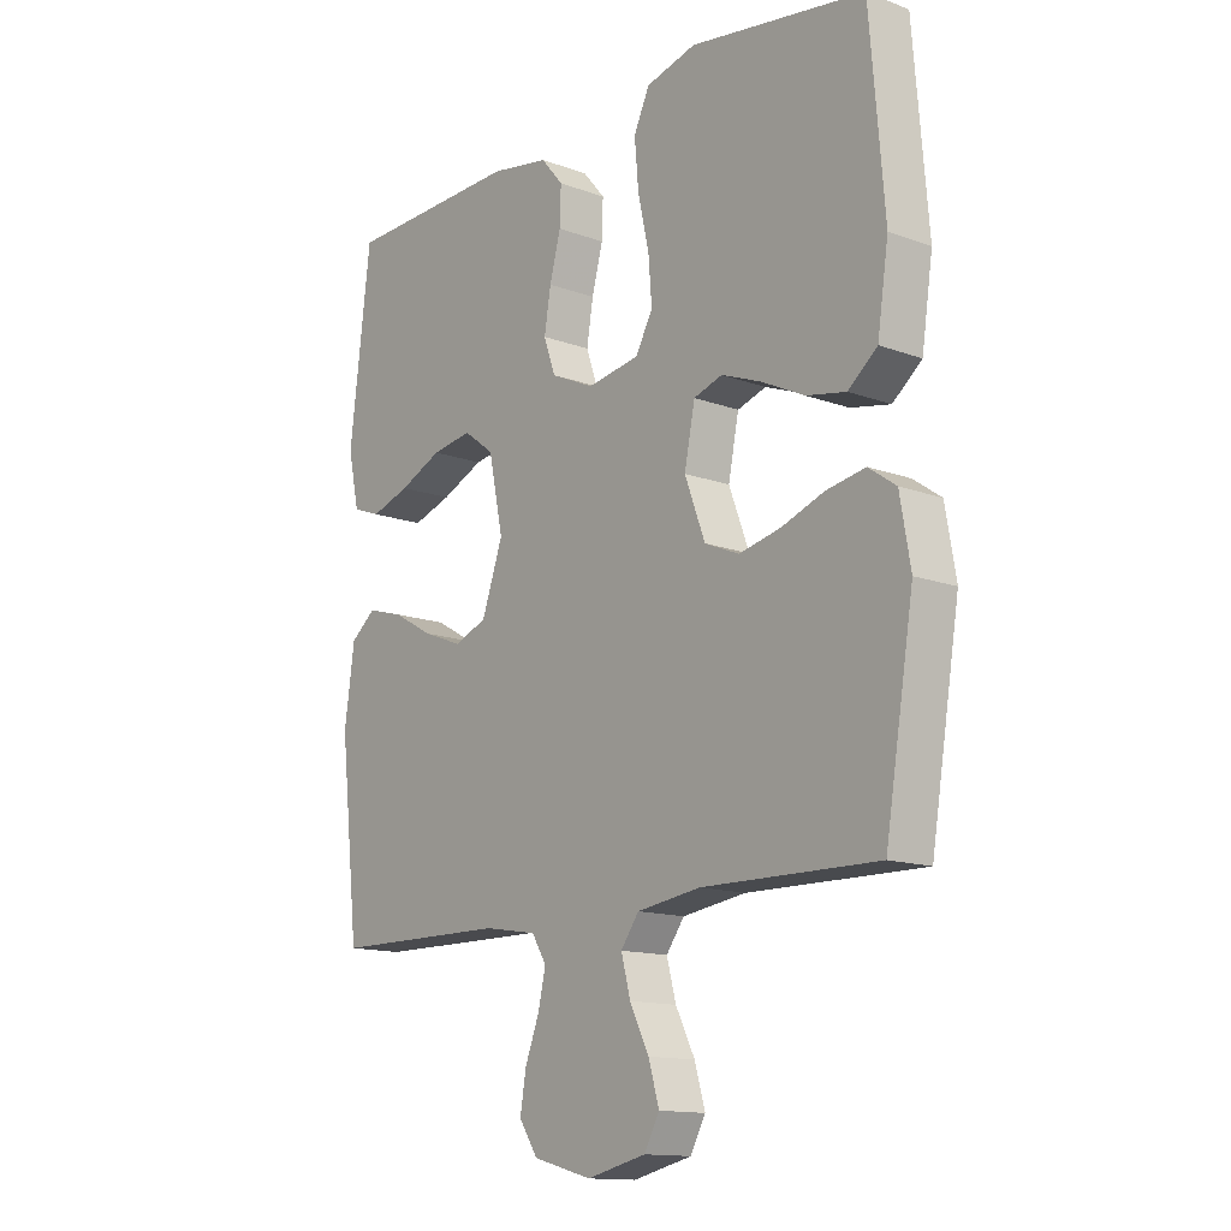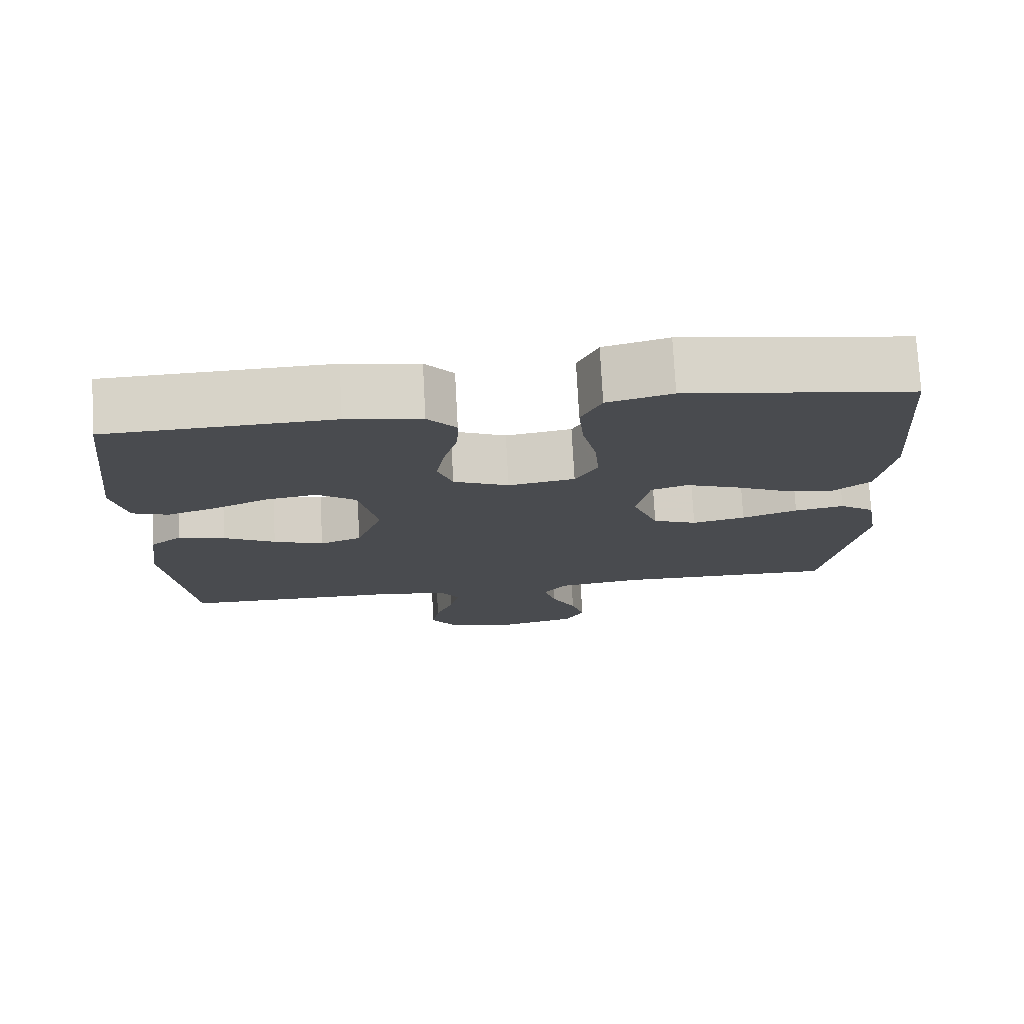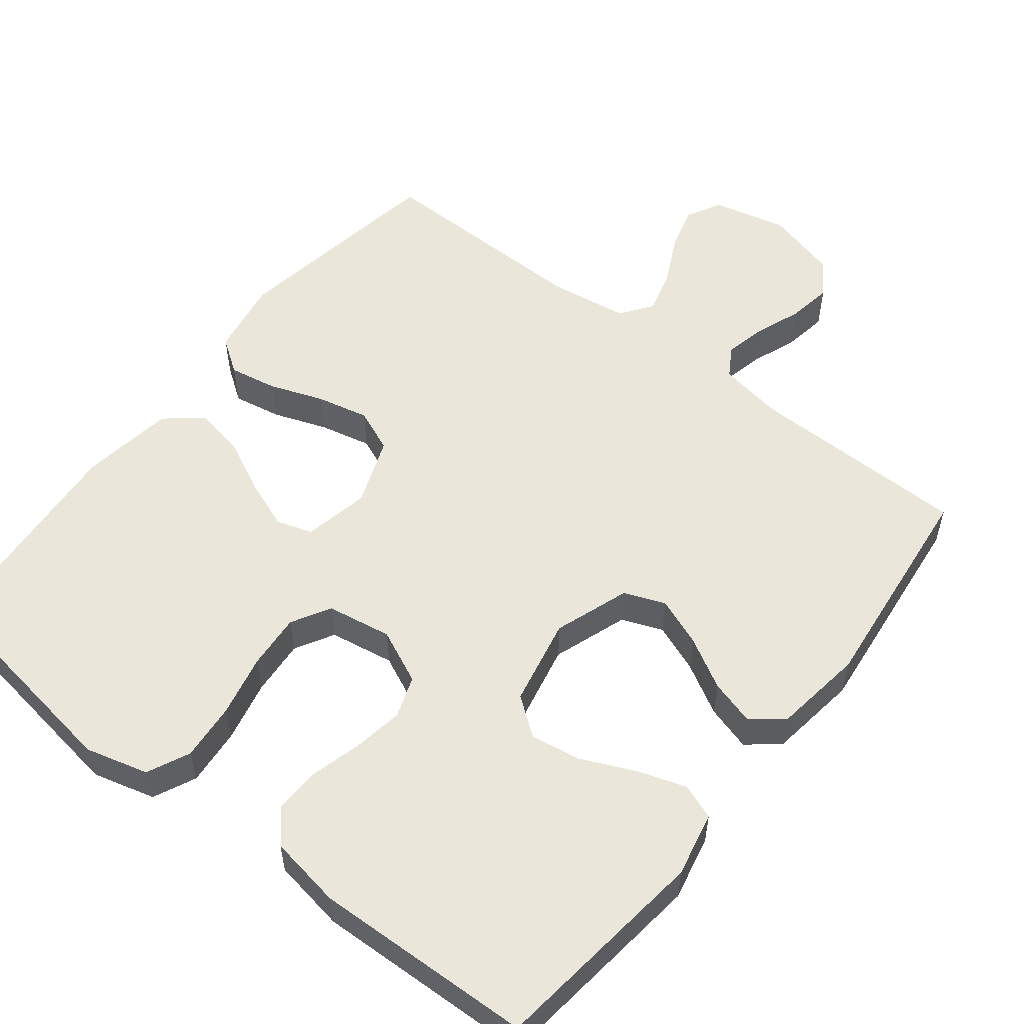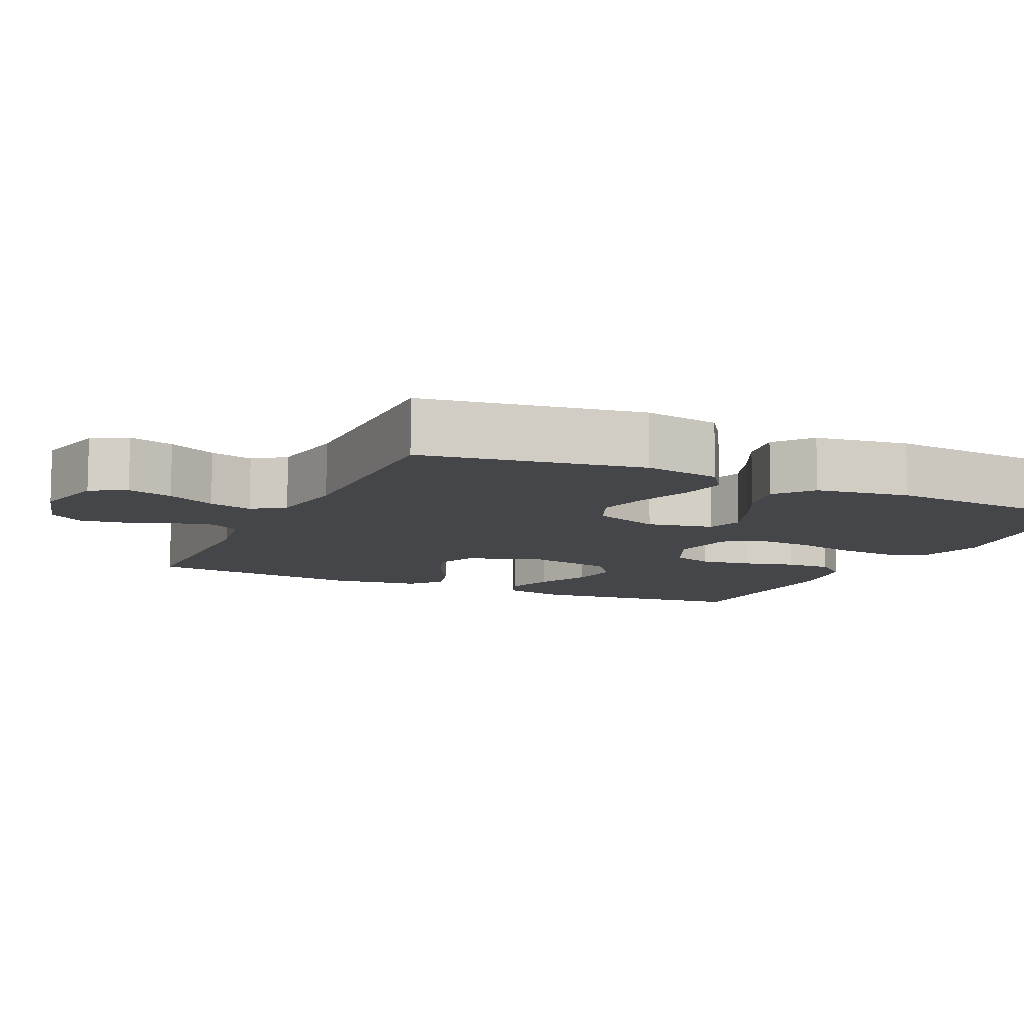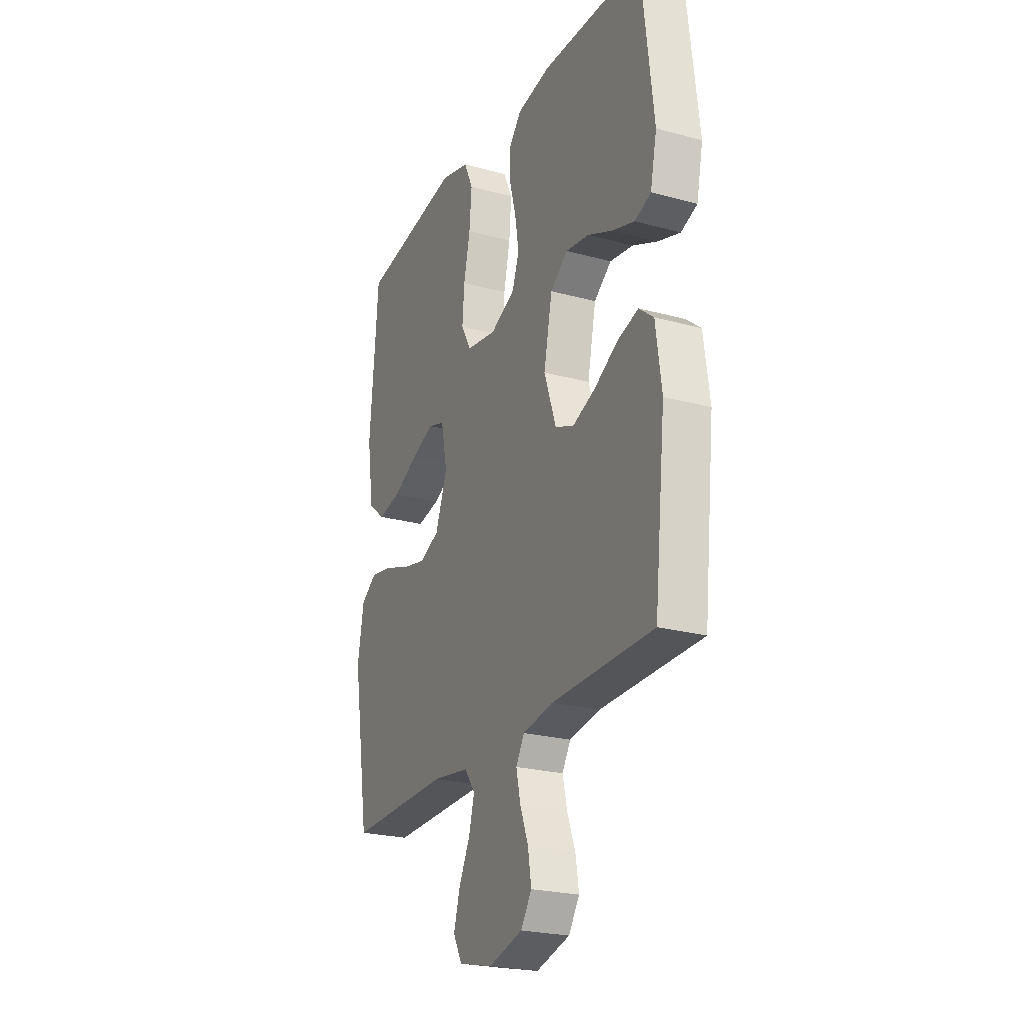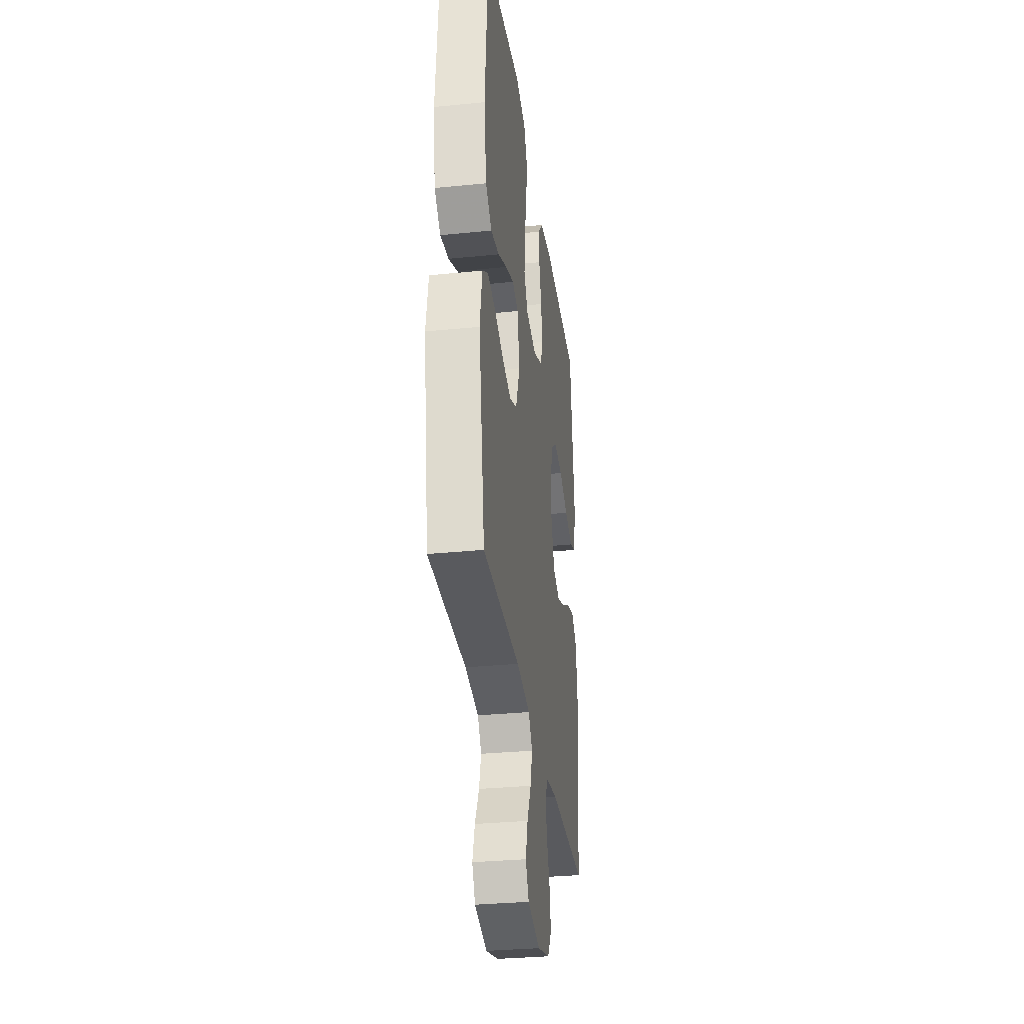
<metadata>
{"format":"obj","ext":"obj","renderer":"f3d","projection":"perspective","resolution":1024,"background":"white","views":[{"elev":-13.8,"azim":-129.4,"up":"+Z"},{"elev":76.0,"azim":176.9,"up":"+Z"},{"elev":54.9,"azim":38.1,"up":"+Y"},{"elev":-9.9,"azim":-115.0,"up":"+Y"},{"elev":-23.9,"azim":65.6,"up":"+Z"},{"elev":-32.2,"azim":-82.0,"up":"+Z"}]}
</metadata>
<code>
v 0.5 0.07 0.5
v 0.536 0.07 0.2
v 0.517 0.07 0.111
v 0.469 0.07 0.093
v 0.402 0.07 0.115
v 0.329 0.07 0.148
v 0.26 0.07 0.159
v 0.208 0.07 0.12
v 0.183 0.07 0
v 0.219 0.07 -0.103
v 0.275 0.07 -0.125
v 0.342 0.07 -0.099
v 0.411 0.07 -0.06
v 0.473 0.07 -0.042
v 0.516 0.07 -0.077
v 0.533 0.07 -0.2
v 0.5 0.07 -0.5
v 0.2 0.07 -0.503
v 0.11 0.07 -0.518
v 0.085 0.07 -0.559
v 0.098 0.07 -0.616
v 0.122 0.07 -0.679
v 0.132 0.07 -0.74
v 0.1 0.07 -0.788
v 0 0.07 -0.815
v -0.101 0.07 -0.791
v -0.127 0.07 -0.743
v -0.109 0.07 -0.681
v -0.076 0.07 -0.615
v -0.06 0.07 -0.555
v -0.091 0.07 -0.512
v -0.2 0.07 -0.496
v -0.5 0.07 -0.5
v -0.549 0.07 -0.2
v -0.531 0.07 -0.096
v -0.484 0.07 -0.063
v -0.418 0.07 -0.075
v -0.344 0.07 -0.102
v -0.273 0.07 -0.118
v -0.214 0.07 -0.093
v -0.179 0.07 0
v -0.197 0.07 0.09
v -0.246 0.07 0.106
v -0.314 0.07 0.08
v -0.388 0.07 0.044
v -0.456 0.07 0.031
v -0.506 0.07 0.072
v -0.525 0.07 0.2
v -0.5 0.07 0.5
v -0.2 0.07 0.545
v -0.114 0.07 0.522
v -0.087 0.07 0.464
v -0.094 0.07 0.385
v -0.113 0.07 0.3
v -0.119 0.07 0.224
v -0.089 0.07 0.171
v 0 0.07 0.156
v 0.074 0.07 0.19
v 0.094 0.07 0.247
v 0.083 0.07 0.315
v 0.064 0.07 0.386
v 0.062 0.07 0.448
v 0.1 0.07 0.493
v 0.2 0.07 0.51
v 0.5 0 0.5
v 0.536 0 0.2
v 0.517 0 0.111
v 0.469 0 0.093
v 0.402 0 0.115
v 0.329 0 0.148
v 0.26 0 0.159
v 0.208 0 0.12
v 0.183 0 0
v 0.219 0 -0.103
v 0.275 0 -0.125
v 0.342 0 -0.099
v 0.411 0 -0.06
v 0.473 0 -0.042
v 0.516 0 -0.077
v 0.533 0 -0.2
v 0.5 0 -0.5
v 0.2 0 -0.503
v 0.11 0 -0.518
v 0.085 0 -0.559
v 0.098 0 -0.616
v 0.122 0 -0.679
v 0.132 0 -0.74
v 0.1 0 -0.788
v 0 0 -0.815
v -0.101 0 -0.791
v -0.127 0 -0.743
v -0.109 0 -0.681
v -0.076 0 -0.615
v -0.06 0 -0.555
v -0.091 0 -0.512
v -0.2 0 -0.496
v -0.5 0 -0.5
v -0.549 0 -0.2
v -0.531 0 -0.096
v -0.484 0 -0.063
v -0.418 0 -0.075
v -0.344 0 -0.102
v -0.273 0 -0.118
v -0.214 0 -0.093
v -0.179 0 0
v -0.197 0 0.09
v -0.246 0 0.106
v -0.314 0 0.08
v -0.388 0 0.044
v -0.456 0 0.031
v -0.506 0 0.072
v -0.525 0 0.2
v -0.5 0 0.5
v -0.2 0 0.545
v -0.114 0 0.522
v -0.087 0 0.464
v -0.094 0 0.385
v -0.113 0 0.3
v -0.119 0 0.224
v -0.089 0 0.171
v 0 0 0.156
v 0.074 0 0.19
v 0.094 0 0.247
v 0.083 0 0.315
v 0.064 0 0.386
v 0.062 0 0.448
v 0.1 0 0.493
v 0.2 0 0.51
f 4 5 6
f 3 4 6
f 2 3 6
f 1 2 6
f 64 1 6
f 63 64 6
f 62 63 6
f 61 62 6
f 60 61 6
f 59 60 6 7
f 58 59 7 8
f 57 58 8 9
f 56 57 9 10
f 52 53 54
f 51 52 54
f 50 51 54
f 49 50 54
f 48 49 54
f 47 48 54
f 46 47 54
f 45 46 54
f 44 45 54
f 43 44 54 55
f 42 43 55 56
f 36 37 38
f 35 36 38
f 34 35 38
f 33 34 38
f 32 33 38
f 31 32 38 39
f 30 31 39 40
f 27 28 29
f 26 27 29
f 25 26 29
f 24 25 29
f 23 24 29
f 22 23 29
f 21 22 29
f 20 21 29 30
f 30 40 41
f 20 30 41
f 19 20 41
f 16 17 18
f 15 16 18
f 14 15 18
f 13 14 18
f 12 13 18
f 11 12 18 19
f 42 56 10
f 41 42 10
f 19 41 10
f 10 11 19
f 70 69 68
f 70 68 67
f 70 67 66
f 70 66 65
f 70 65 128
f 70 128 127
f 70 127 126
f 70 126 125
f 70 125 124
f 71 70 124 123
f 72 71 123 122
f 73 72 122 121
f 74 73 121 120
f 118 117 116
f 118 116 115
f 118 115 114
f 118 114 113
f 118 113 112
f 118 112 111
f 118 111 110
f 118 110 109
f 118 109 108
f 119 118 108 107
f 120 119 107 106
f 102 101 100
f 102 100 99
f 102 99 98
f 102 98 97
f 102 97 96
f 103 102 96 95
f 104 103 95 94
f 93 92 91
f 93 91 90
f 93 90 89
f 93 89 88
f 93 88 87
f 93 87 86
f 93 86 85
f 94 93 85 84
f 105 104 94
f 105 94 84
f 105 84 83
f 82 81 80
f 82 80 79
f 82 79 78
f 82 78 77
f 82 77 76
f 83 82 76 75
f 74 120 106
f 74 106 105
f 74 105 83
f 83 75 74
f 1 65 66 2
f 2 66 67 3
f 3 67 68 4
f 4 68 69 5
f 5 69 70 6
f 6 70 71 7
f 7 71 72 8
f 8 72 73 9
f 9 73 74 10
f 10 74 75 11
f 11 75 76 12
f 12 76 77 13
f 13 77 78 14
f 14 78 79 15
f 15 79 80 16
f 16 80 81 17
f 17 81 82 18
f 18 82 83 19
f 19 83 84 20
f 20 84 85 21
f 21 85 86 22
f 22 86 87 23
f 23 87 88 24
f 24 88 89 25
f 25 89 90 26
f 26 90 91 27
f 27 91 92 28
f 28 92 93 29
f 29 93 94 30
f 30 94 95 31
f 31 95 96 32
f 32 96 97 33
f 33 97 98 34
f 34 98 99 35
f 35 99 100 36
f 36 100 101 37
f 37 101 102 38
f 38 102 103 39
f 39 103 104 40
f 40 104 105 41
f 41 105 106 42
f 42 106 107 43
f 43 107 108 44
f 44 108 109 45
f 45 109 110 46
f 46 110 111 47
f 47 111 112 48
f 48 112 113 49
f 49 113 114 50
f 50 114 115 51
f 51 115 116 52
f 52 116 117 53
f 53 117 118 54
f 54 118 119 55
f 55 119 120 56
f 56 120 121 57
f 57 121 122 58
f 58 122 123 59
f 59 123 124 60
f 60 124 125 61
f 61 125 126 62
f 62 126 127 63
f 63 127 128 64
f 64 128 65 1

</code>
